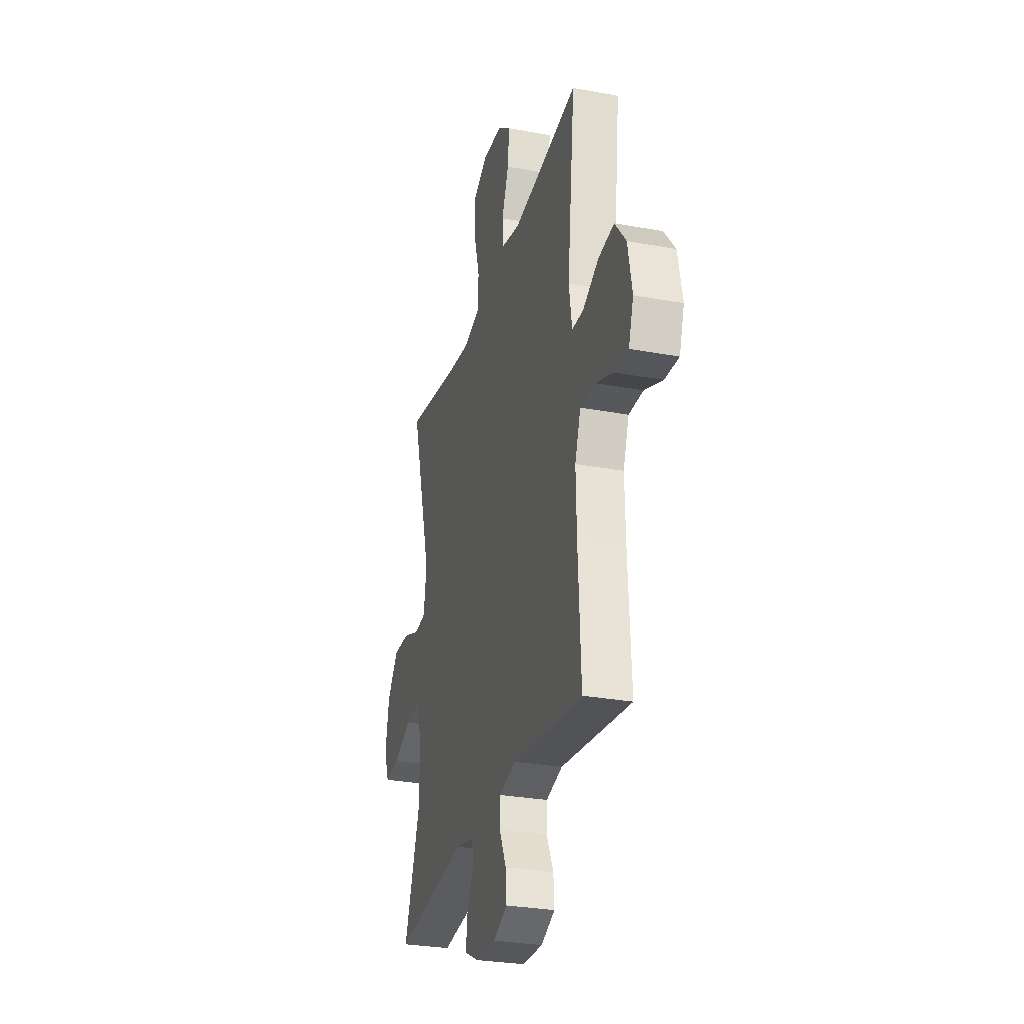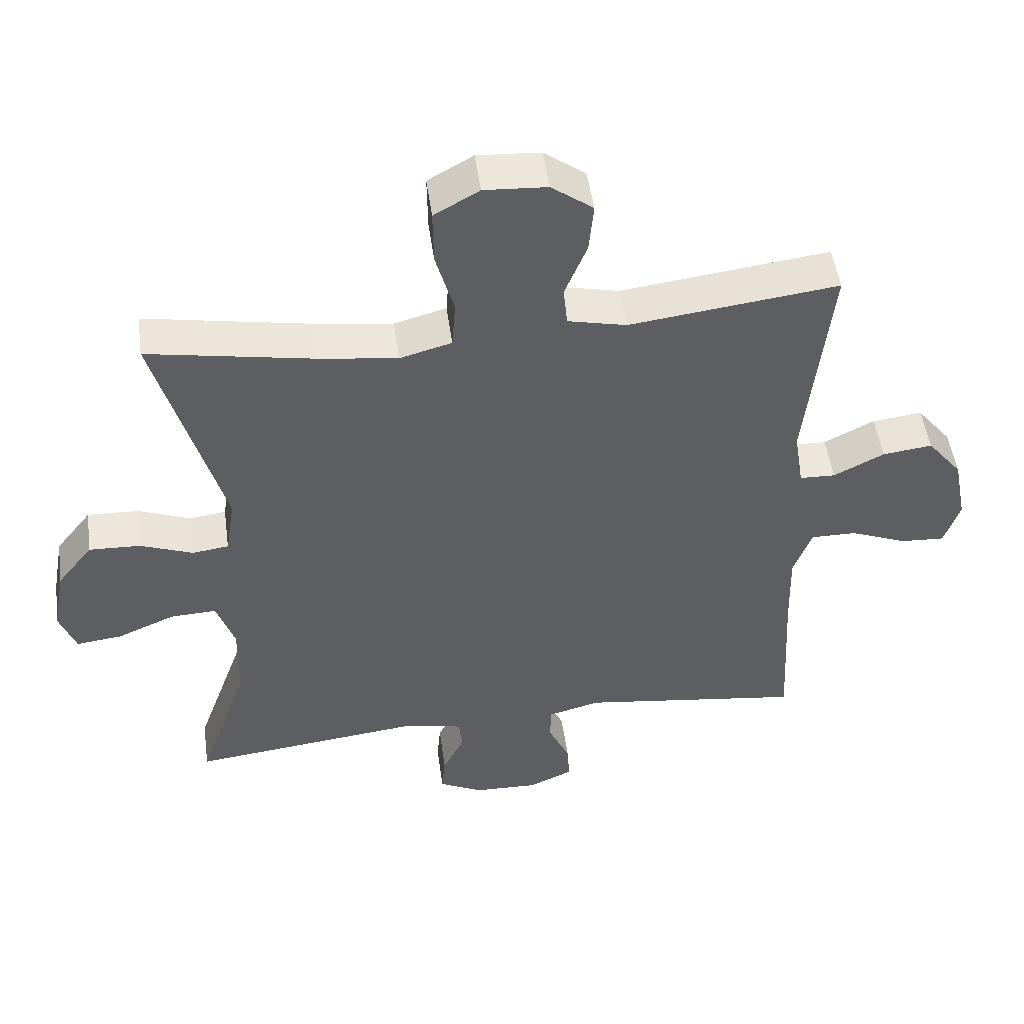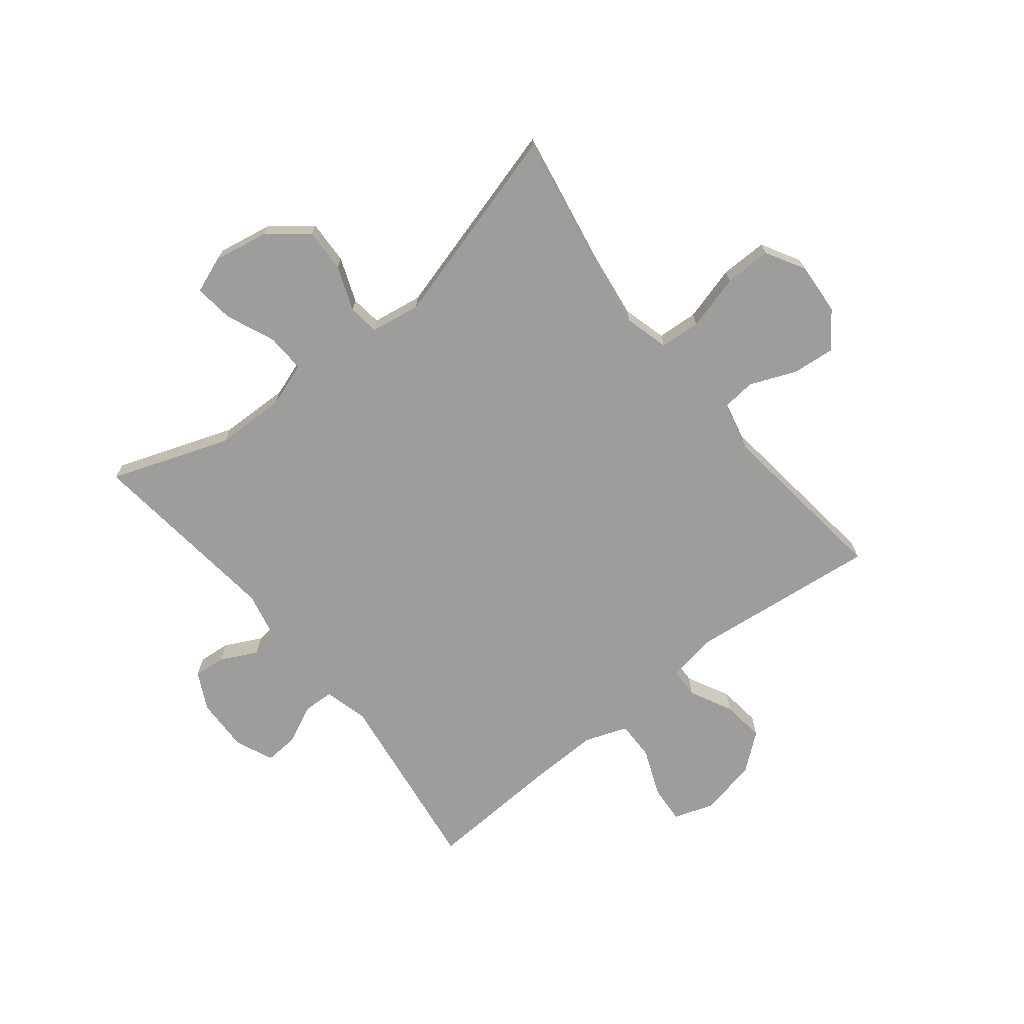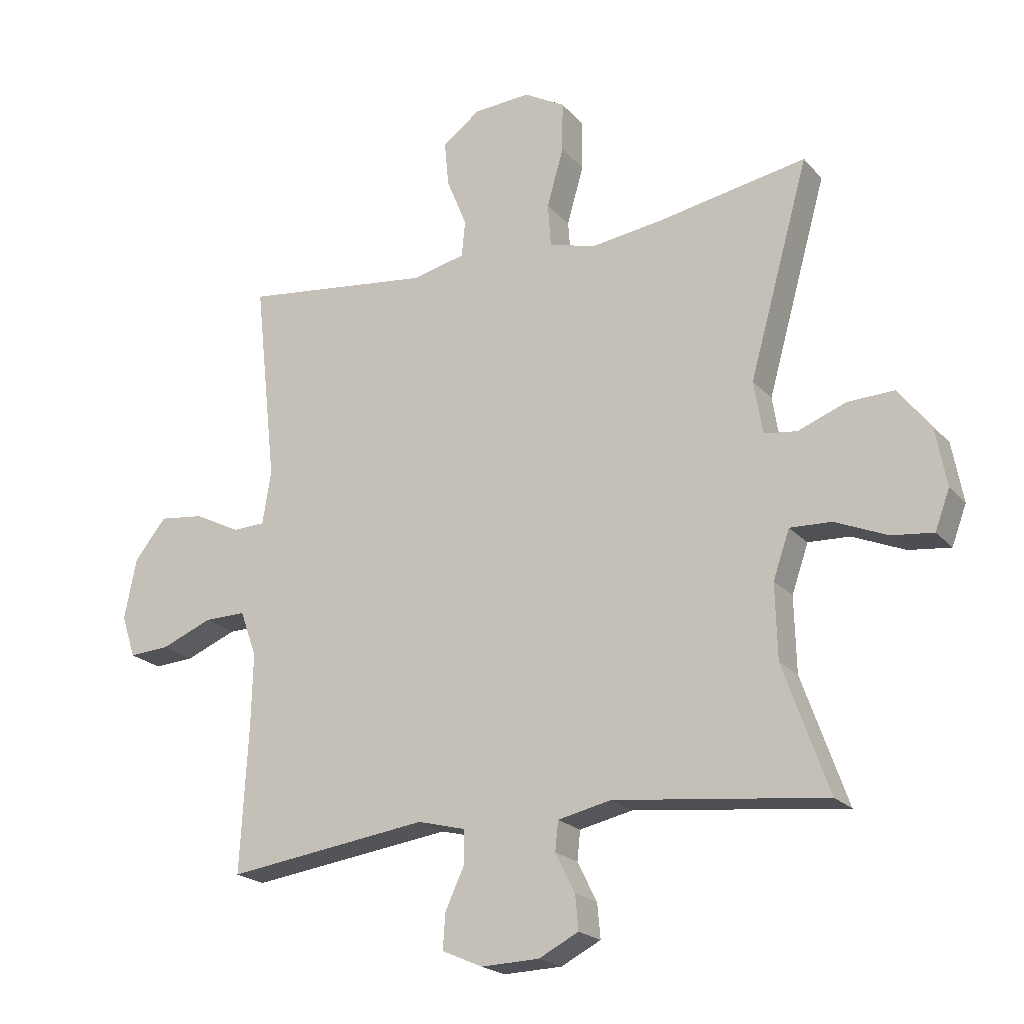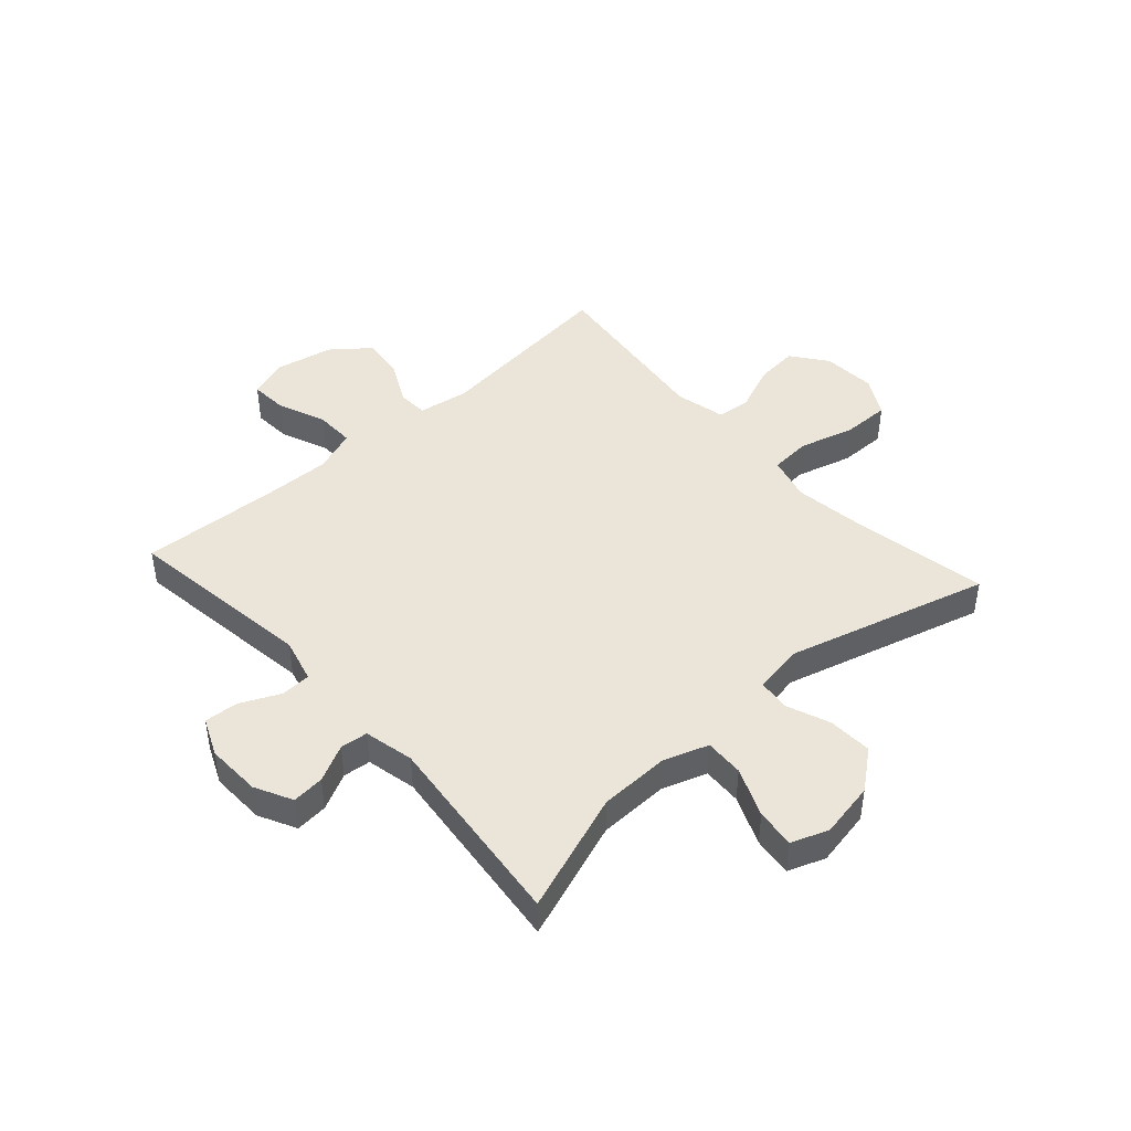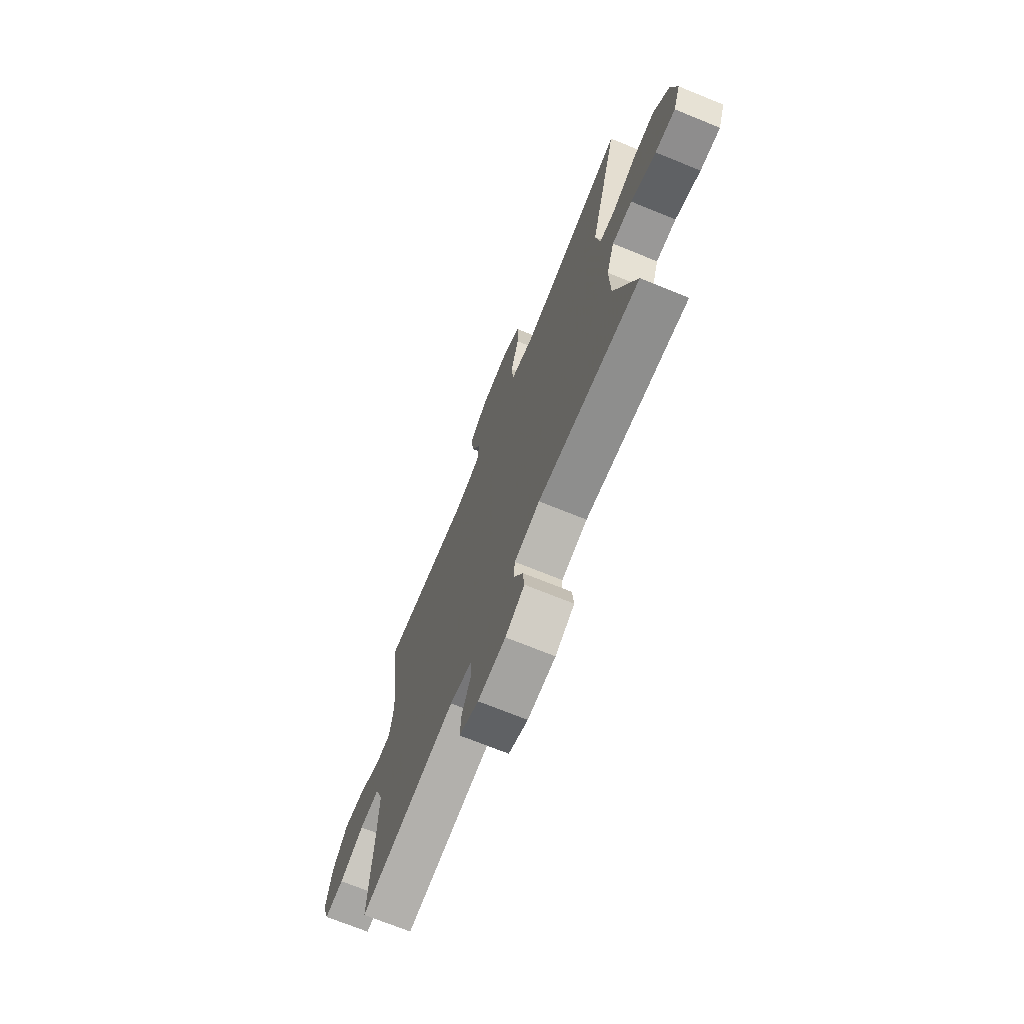
<metadata>
{"format":"obj","ext":"obj","renderer":"f3d","projection":"perspective","resolution":1024,"background":"white","views":[{"elev":-29.1,"azim":74.6,"up":"+Z"},{"elev":49.8,"azim":-7.8,"up":"+Z"},{"elev":-70.4,"azim":-51.5,"up":"+Y"},{"elev":-20.8,"azim":-151.1,"up":"+Z"},{"elev":44.8,"azim":-132.0,"up":"+Y"},{"elev":-71.2,"azim":-112.1,"up":"+Z"}]}
</metadata>
<code>
v 0.5 0.07 0.5
v 0.464 0.07 0.171
v 0.478 0.07 0.083
v 0.531 0.07 0.081
v 0.606 0.07 0.119
v 0.68 0.07 0.128
v 0.732 0.07 0.063
v 0.752 0.07 -0.037
v 0.729 0.07 -0.106
v 0.663 0.07 -0.102
v 0.579 0.07 -0.068
v 0.511 0.07 -0.067
v 0.484 0.07 -0.142
v 0.487 0.07 -0.261
v 0.5 0.07 -0.5
v 0.169 0.07 -0.455
v 0.092 0.07 -0.475
v 0.09 0.07 -0.528
v 0.122 0.07 -0.597
v 0.126 0.07 -0.655
v 0.06 0.07 -0.684
v -0.035 0.07 -0.681
v -0.1 0.07 -0.648
v -0.095 0.07 -0.592
v -0.063 0.07 -0.528
v -0.068 0.07 -0.48
v -0.155 0.07 -0.461
v -0.5 0.07 -0.5
v -0.426 0.07 -0.292
v -0.423 0.07 -0.17
v -0.45 0.07 -0.092
v -0.518 0.07 -0.095
v -0.603 0.07 -0.131
v -0.671 0.07 -0.139
v -0.695 0.07 -0.075
v -0.677 0.07 0.022
v -0.624 0.07 0.089
v -0.548 0.07 0.086
v -0.47 0.07 0.056
v -0.416 0.07 0.063
v -0.402 0.07 0.15
v -0.5 0.07 0.5
v -0.257 0.07 0.456
v -0.139 0.07 0.44
v -0.062 0.07 0.461
v -0.057 0.07 0.532
v -0.084 0.07 0.628
v -0.085 0.07 0.71
v -0.018 0.07 0.748
v 0.075 0.07 0.742
v 0.137 0.07 0.696
v 0.13 0.07 0.622
v 0.097 0.07 0.541
v 0.103 0.07 0.482
v 0.19 0.07 0.462
v 0.5 0 0.5
v 0.464 0 0.171
v 0.478 0 0.083
v 0.531 0 0.081
v 0.606 0 0.119
v 0.68 0 0.128
v 0.732 0 0.063
v 0.752 0 -0.037
v 0.729 0 -0.106
v 0.663 0 -0.102
v 0.579 0 -0.068
v 0.511 0 -0.067
v 0.484 0 -0.142
v 0.487 0 -0.261
v 0.5 0 -0.5
v 0.169 0 -0.455
v 0.092 0 -0.475
v 0.09 0 -0.528
v 0.122 0 -0.597
v 0.126 0 -0.655
v 0.06 0 -0.684
v -0.035 0 -0.681
v -0.1 0 -0.648
v -0.095 0 -0.592
v -0.063 0 -0.528
v -0.068 0 -0.48
v -0.155 0 -0.461
v -0.5 0 -0.5
v -0.426 0 -0.292
v -0.423 0 -0.17
v -0.45 0 -0.092
v -0.518 0 -0.095
v -0.603 0 -0.131
v -0.671 0 -0.139
v -0.695 0 -0.075
v -0.677 0 0.022
v -0.624 0 0.089
v -0.548 0 0.086
v -0.47 0 0.056
v -0.416 0 0.063
v -0.402 0 0.15
v -0.5 0 0.5
v -0.257 0 0.456
v -0.139 0 0.44
v -0.062 0 0.461
v -0.057 0 0.532
v -0.084 0 0.628
v -0.085 0 0.71
v -0.018 0 0.748
v 0.075 0 0.742
v 0.137 0 0.696
v 0.13 0 0.622
v 0.097 0 0.541
v 0.103 0 0.482
v 0.19 0 0.462
f 50 51 52 53
f 50 53 54
f 49 50 54
f 46 47 48 49
f 45 46 49 54
f 44 45 54 55
f 41 42 43
f 40 41 43 44
f 36 37 38 39
f 36 39 40
f 35 36 40
f 32 33 34 35
f 31 32 35 40
f 30 31 40 44
f 27 28 29
f 26 27 29 30
f 22 23 24 25
f 22 25 26
f 21 22 26
f 18 19 20 21
f 17 18 21 26
f 16 17 26 30
f 14 15 16 30
f 8 9 10 11
f 8 11 12
f 7 8 12
f 4 5 6 7
f 3 4 7 12
f 55 1 2
f 55 2 3
f 13 14 30 44
f 13 44 55
f 3 12 13 55
f 108 107 106 105
f 109 108 105
f 109 105 104
f 104 103 102 101
f 109 104 101 100
f 110 109 100 99
f 98 97 96
f 99 98 96 95
f 94 93 92 91
f 95 94 91
f 95 91 90
f 90 89 88 87
f 95 90 87 86
f 99 95 86 85
f 84 83 82
f 85 84 82 81
f 80 79 78 77
f 81 80 77
f 81 77 76
f 76 75 74 73
f 81 76 73 72
f 85 81 72 71
f 85 71 70 69
f 66 65 64 63
f 67 66 63
f 67 63 62
f 62 61 60 59
f 67 62 59 58
f 57 56 110
f 58 57 110
f 99 85 69 68
f 110 99 68
f 110 68 67 58
f 1 56 57 2
f 2 57 58 3
f 3 58 59 4
f 4 59 60 5
f 5 60 61 6
f 6 61 62 7
f 7 62 63 8
f 8 63 64 9
f 9 64 65 10
f 10 65 66 11
f 11 66 67 12
f 12 67 68 13
f 13 68 69 14
f 14 69 70 15
f 15 70 71 16
f 16 71 72 17
f 17 72 73 18
f 18 73 74 19
f 19 74 75 20
f 20 75 76 21
f 21 76 77 22
f 22 77 78 23
f 23 78 79 24
f 24 79 80 25
f 25 80 81 26
f 26 81 82 27
f 27 82 83 28
f 28 83 84 29
f 29 84 85 30
f 30 85 86 31
f 31 86 87 32
f 32 87 88 33
f 33 88 89 34
f 34 89 90 35
f 35 90 91 36
f 36 91 92 37
f 37 92 93 38
f 38 93 94 39
f 39 94 95 40
f 40 95 96 41
f 41 96 97 42
f 42 97 98 43
f 43 98 99 44
f 44 99 100 45
f 45 100 101 46
f 46 101 102 47
f 47 102 103 48
f 48 103 104 49
f 49 104 105 50
f 50 105 106 51
f 51 106 107 52
f 52 107 108 53
f 53 108 109 54
f 54 109 110 55
f 55 110 56 1

</code>
